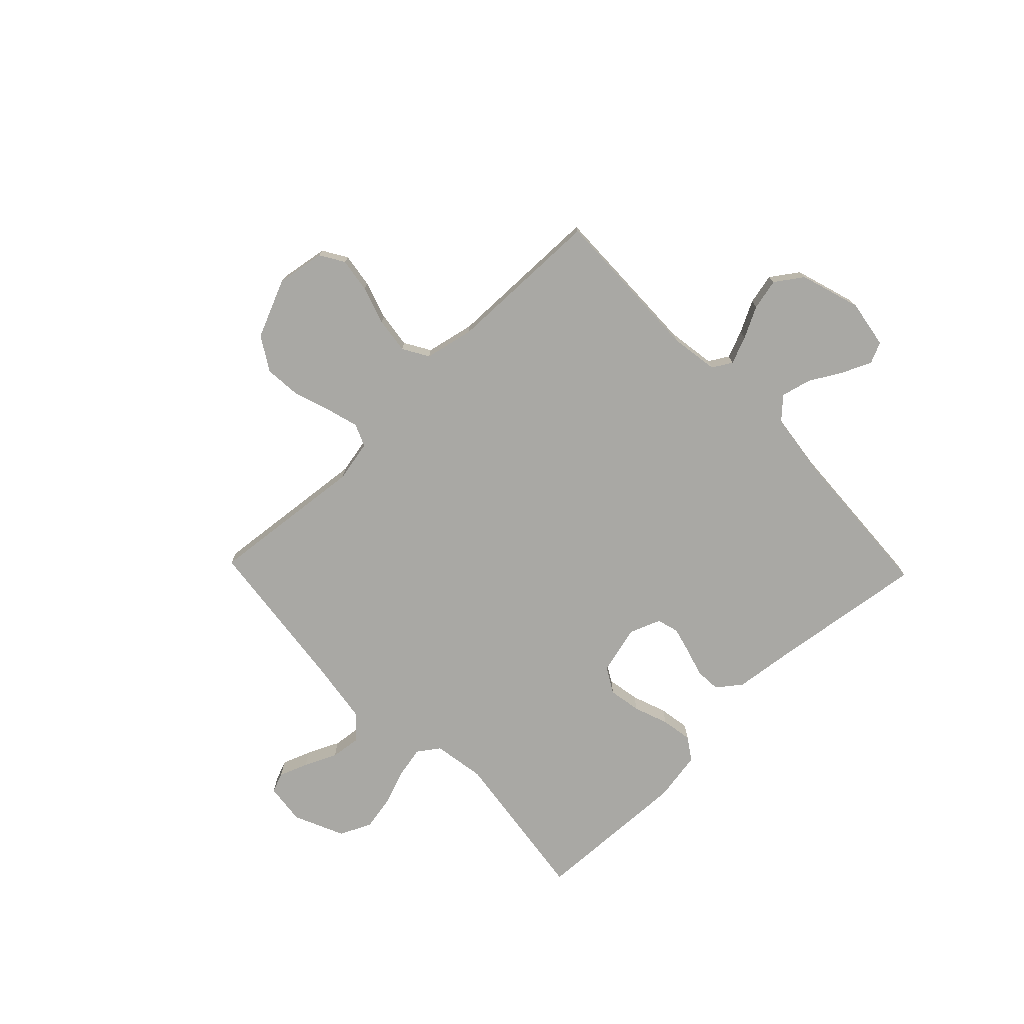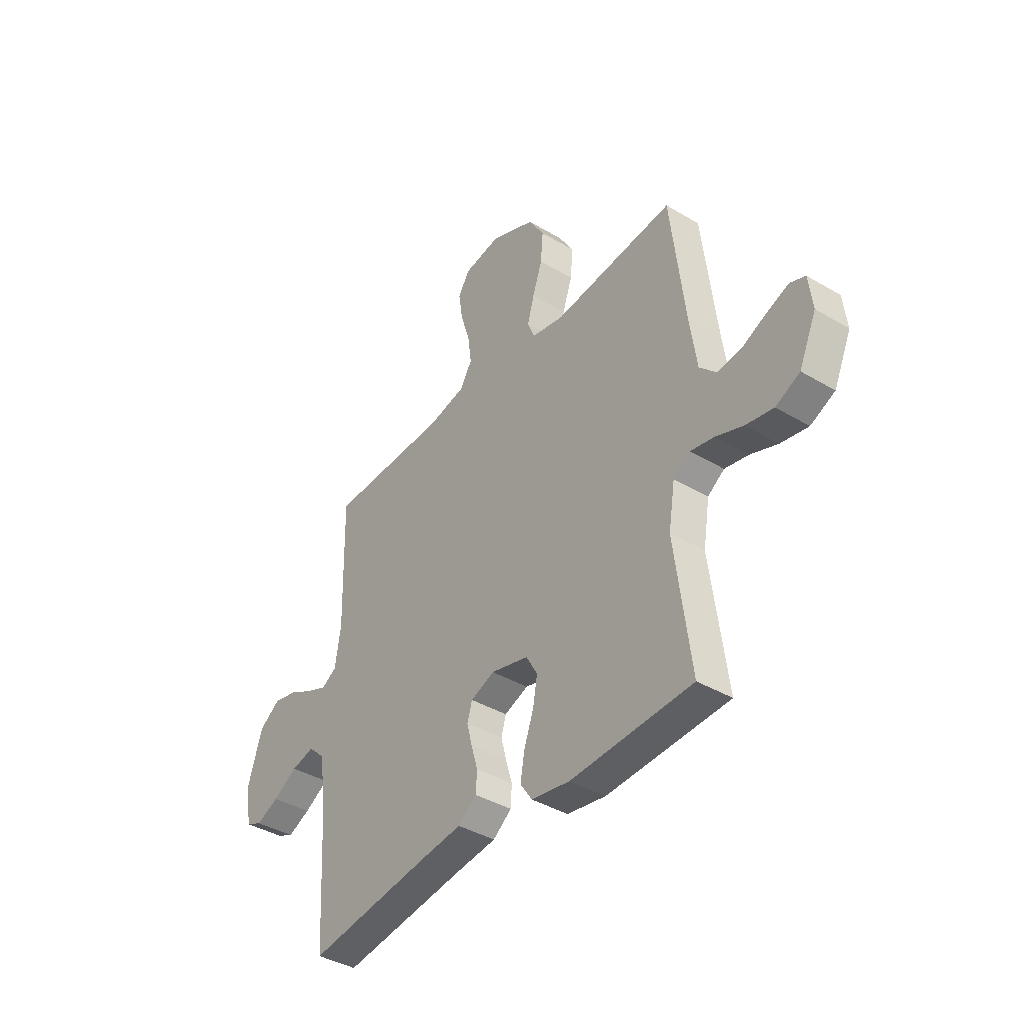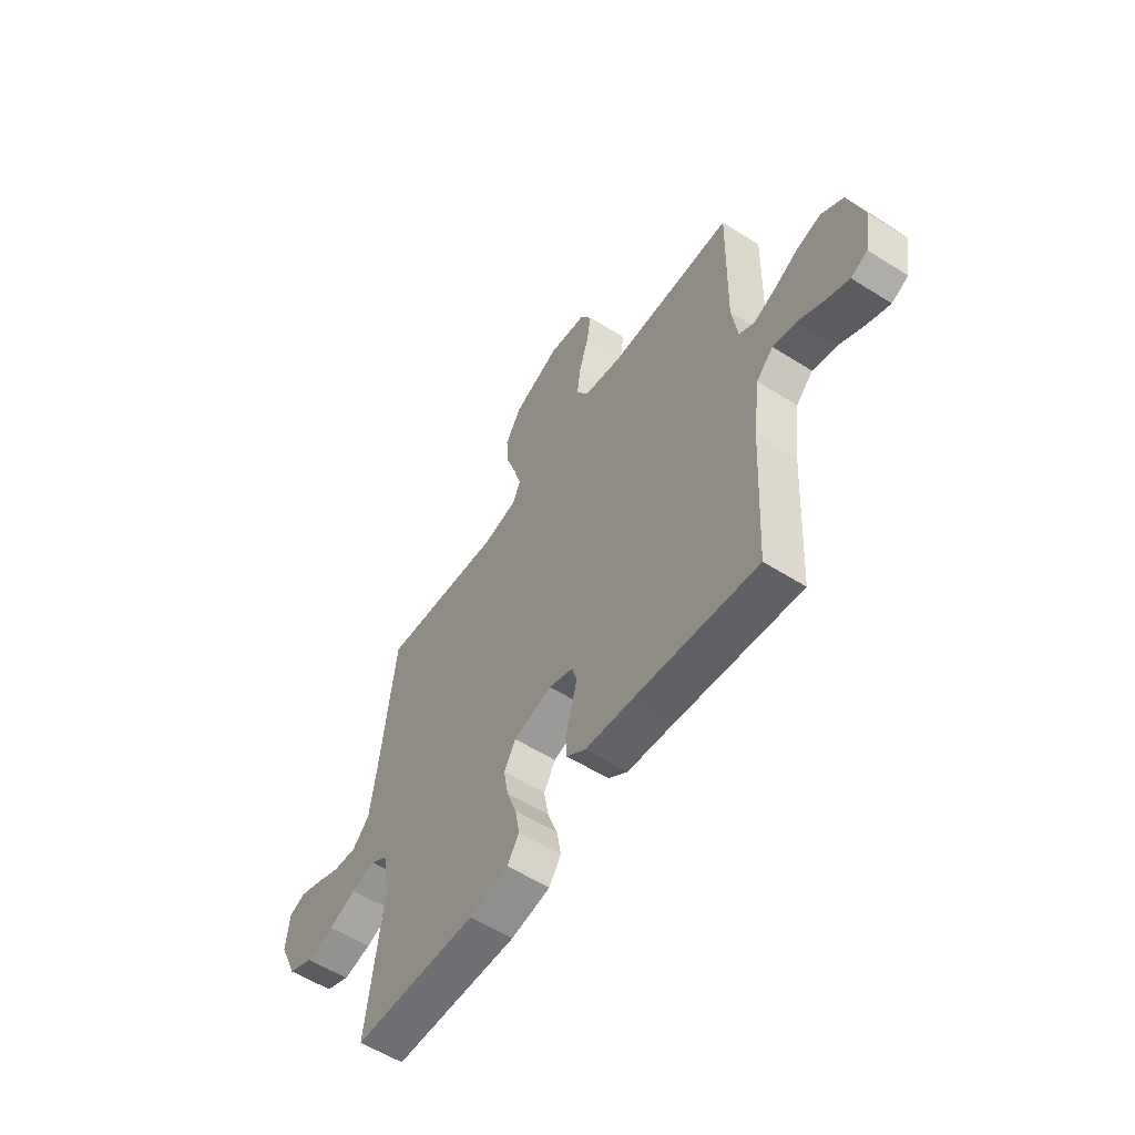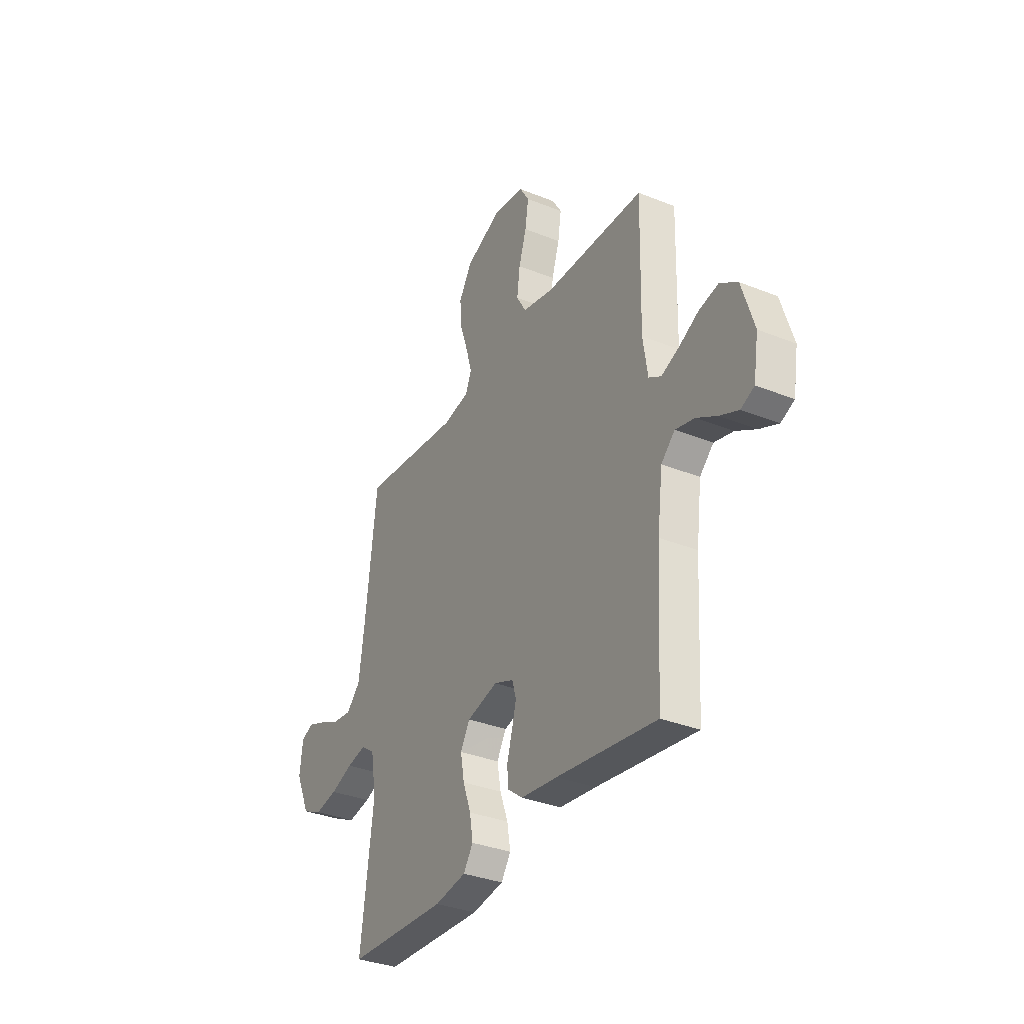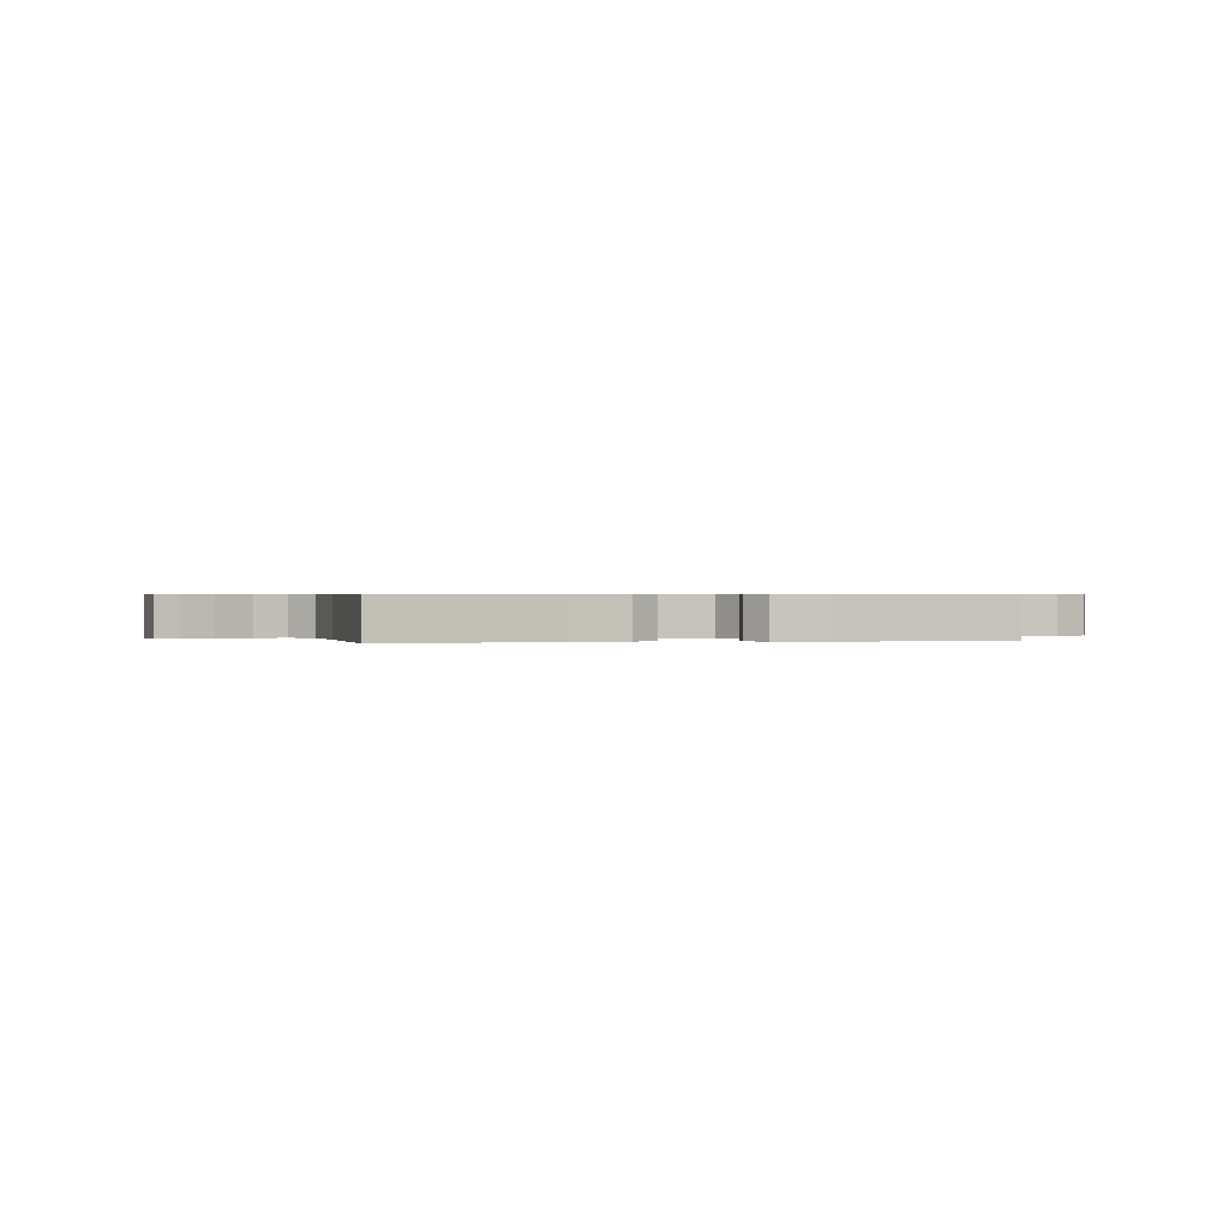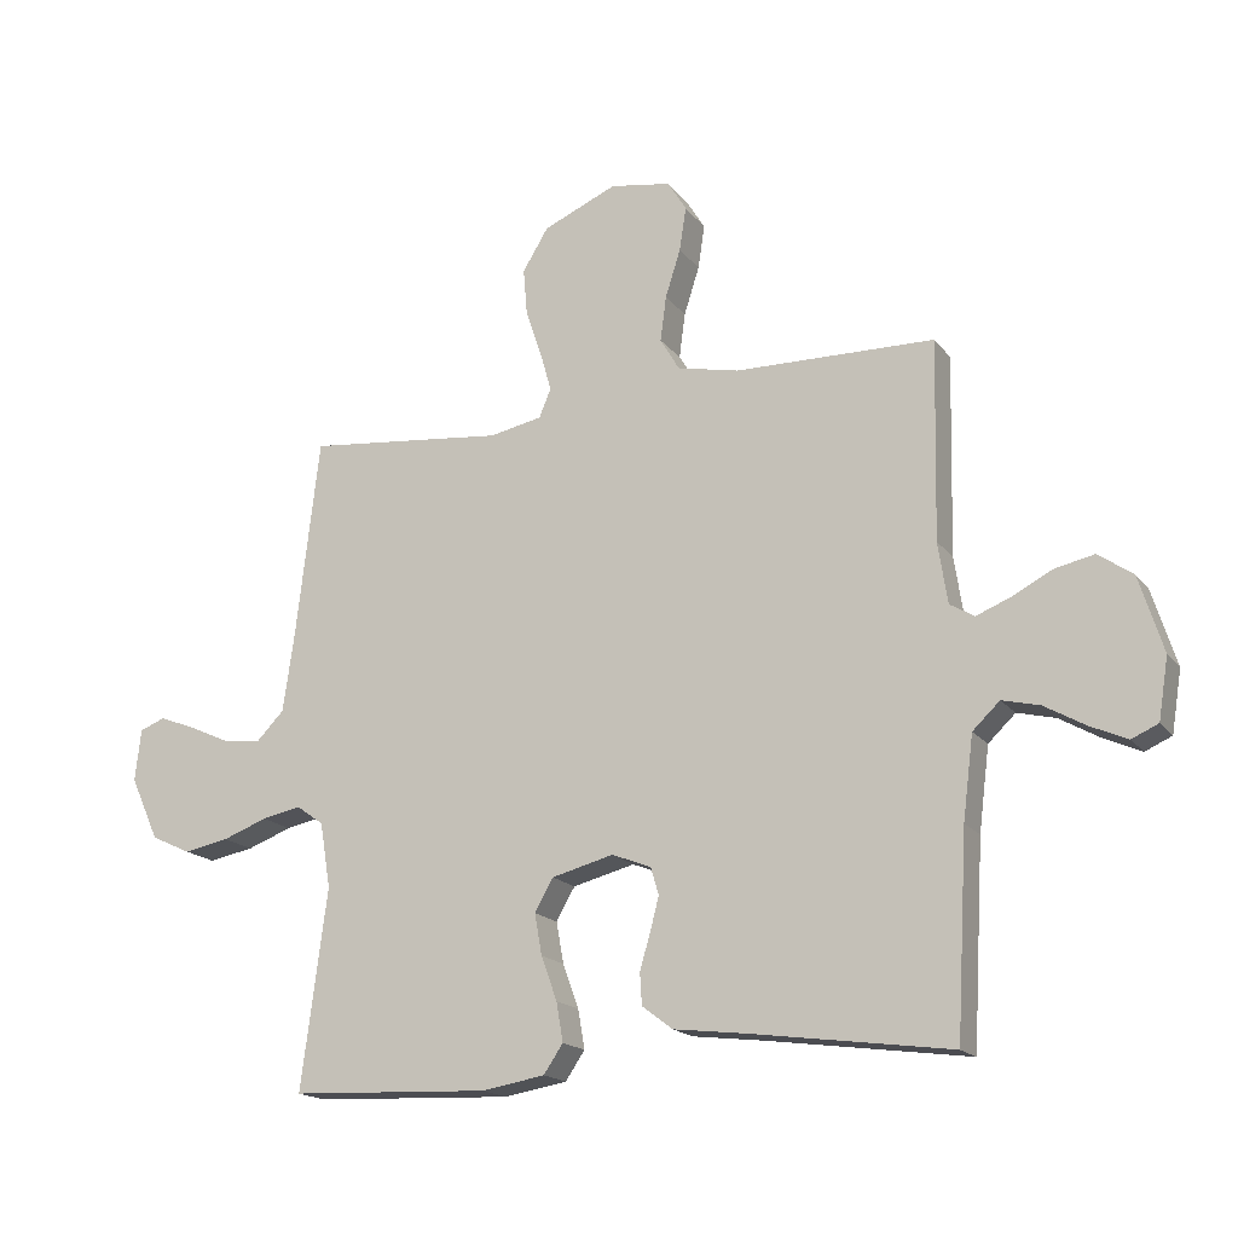
<metadata>
{"format":"obj","ext":"obj","renderer":"f3d","projection":"perspective","resolution":1024,"background":"white","views":[{"elev":-74.9,"azim":43.9,"up":"+Y"},{"elev":-39.7,"azim":-126.4,"up":"+Z"},{"elev":-56.9,"azim":56.6,"up":"+Z"},{"elev":-33.7,"azim":61.3,"up":"+Z"},{"elev":0.5,"azim":168.4,"up":"+Y"},{"elev":-17.3,"azim":24.9,"up":"+Z"}]}
</metadata>
<code>
v -0.5 0.07 0.5
v -0.2 0.07 0.469
v -0.121 0.07 0.485
v -0.103 0.07 0.528
v -0.12 0.07 0.588
v -0.144 0.07 0.658
v -0.15 0.07 0.729
v -0.111 0.07 0.793
v 0 0.07 0.841
v 0.092 0.07 0.826
v 0.12 0.07 0.78
v 0.11 0.07 0.714
v 0.087 0.07 0.642
v 0.078 0.07 0.574
v 0.107 0.07 0.525
v 0.2 0.07 0.505
v 0.5 0.07 0.5
v 0.493 0.07 0.2
v 0.507 0.07 0.108
v 0.544 0.07 0.086
v 0.596 0.07 0.107
v 0.656 0.07 0.138
v 0.715 0.07 0.151
v 0.767 0.07 0.115
v 0.803 0.07 0
v 0.788 0.07 -0.092
v 0.748 0.07 -0.11
v 0.692 0.07 -0.085
v 0.631 0.07 -0.05
v 0.574 0.07 -0.036
v 0.533 0.07 -0.075
v 0.517 0.07 -0.2
v 0.5 0.07 -0.5
v 0.2 0.07 -0.459
v 0.091 0.07 -0.446
v 0.045 0.07 -0.411
v 0.042 0.07 -0.363
v 0.058 0.07 -0.309
v 0.071 0.07 -0.258
v 0.059 0.07 -0.217
v 0 0.07 -0.194
v -0.093 0.07 -0.218
v -0.121 0.07 -0.267
v -0.11 0.07 -0.329
v -0.086 0.07 -0.395
v -0.076 0.07 -0.454
v -0.105 0.07 -0.497
v -0.2 0.07 -0.513
v -0.5 0.07 -0.5
v -0.461 0.07 -0.2
v -0.477 0.07 -0.102
v -0.518 0.07 -0.073
v -0.577 0.07 -0.085
v -0.644 0.07 -0.11
v -0.712 0.07 -0.123
v -0.772 0.07 -0.095
v -0.815 0.07 0
v -0.806 0.07 0.078
v -0.768 0.07 0.093
v -0.713 0.07 0.072
v -0.652 0.07 0.044
v -0.594 0.07 0.037
v -0.552 0.07 0.08
v -0.535 0.07 0.2
v -0.5 0 0.5
v -0.2 0 0.469
v -0.121 0 0.485
v -0.103 0 0.528
v -0.12 0 0.588
v -0.144 0 0.658
v -0.15 0 0.729
v -0.111 0 0.793
v 0 0 0.841
v 0.092 0 0.826
v 0.12 0 0.78
v 0.11 0 0.714
v 0.087 0 0.642
v 0.078 0 0.574
v 0.107 0 0.525
v 0.2 0 0.505
v 0.5 0 0.5
v 0.493 0 0.2
v 0.507 0 0.108
v 0.544 0 0.086
v 0.596 0 0.107
v 0.656 0 0.138
v 0.715 0 0.151
v 0.767 0 0.115
v 0.803 0 0
v 0.788 0 -0.092
v 0.748 0 -0.11
v 0.692 0 -0.085
v 0.631 0 -0.05
v 0.574 0 -0.036
v 0.533 0 -0.075
v 0.517 0 -0.2
v 0.5 0 -0.5
v 0.2 0 -0.459
v 0.091 0 -0.446
v 0.045 0 -0.411
v 0.042 0 -0.363
v 0.058 0 -0.309
v 0.071 0 -0.258
v 0.059 0 -0.217
v 0 0 -0.194
v -0.093 0 -0.218
v -0.121 0 -0.267
v -0.11 0 -0.329
v -0.086 0 -0.395
v -0.076 0 -0.454
v -0.105 0 -0.497
v -0.2 0 -0.513
v -0.5 0 -0.5
v -0.461 0 -0.2
v -0.477 0 -0.102
v -0.518 0 -0.073
v -0.577 0 -0.085
v -0.644 0 -0.11
v -0.712 0 -0.123
v -0.772 0 -0.095
v -0.815 0 0
v -0.806 0 0.078
v -0.768 0 0.093
v -0.713 0 0.072
v -0.652 0 0.044
v -0.594 0 0.037
v -0.552 0 0.08
v -0.535 0 0.2
f 58 59 60 61
f 56 57 58 61
f 56 61 62
f 53 54 55 56
f 52 53 56 62
f 51 52 62 63
f 47 48 49 50
f 47 50 51
f 44 45 46 47
f 43 44 47 51
f 42 43 51 63
f 35 36 37 38
f 34 35 38 39
f 32 33 34 39
f 31 32 39 40
f 26 27 28 29
f 24 25 26 29
f 24 29 30
f 21 22 23 24
f 20 21 24 30
f 19 20 30 31
f 16 17 18
f 15 16 18 19
f 10 11 12 13
f 10 13 14
f 9 10 14
f 8 9 14
f 5 6 7 8
f 4 5 8 14
f 3 4 14 15
f 64 1 2
f 41 42 63 64
f 31 40 41 64
f 15 19 31 64
f 2 3 15 64
f 125 124 123 122
f 125 122 121 120
f 126 125 120
f 120 119 118 117
f 126 120 117 116
f 127 126 116 115
f 114 113 112 111
f 115 114 111
f 111 110 109 108
f 115 111 108 107
f 127 115 107 106
f 102 101 100 99
f 103 102 99 98
f 103 98 97 96
f 104 103 96 95
f 93 92 91 90
f 93 90 89 88
f 94 93 88
f 88 87 86 85
f 94 88 85 84
f 95 94 84 83
f 82 81 80
f 83 82 80 79
f 77 76 75 74
f 78 77 74
f 78 74 73
f 78 73 72
f 72 71 70 69
f 78 72 69 68
f 79 78 68 67
f 66 65 128
f 128 127 106 105
f 128 105 104 95
f 128 95 83 79
f 128 79 67 66
f 1 65 66 2
f 2 66 67 3
f 3 67 68 4
f 4 68 69 5
f 5 69 70 6
f 6 70 71 7
f 7 71 72 8
f 8 72 73 9
f 9 73 74 10
f 10 74 75 11
f 11 75 76 12
f 12 76 77 13
f 13 77 78 14
f 14 78 79 15
f 15 79 80 16
f 16 80 81 17
f 17 81 82 18
f 18 82 83 19
f 19 83 84 20
f 20 84 85 21
f 21 85 86 22
f 22 86 87 23
f 23 87 88 24
f 24 88 89 25
f 25 89 90 26
f 26 90 91 27
f 27 91 92 28
f 28 92 93 29
f 29 93 94 30
f 30 94 95 31
f 31 95 96 32
f 32 96 97 33
f 33 97 98 34
f 34 98 99 35
f 35 99 100 36
f 36 100 101 37
f 37 101 102 38
f 38 102 103 39
f 39 103 104 40
f 40 104 105 41
f 41 105 106 42
f 42 106 107 43
f 43 107 108 44
f 44 108 109 45
f 45 109 110 46
f 46 110 111 47
f 47 111 112 48
f 48 112 113 49
f 49 113 114 50
f 50 114 115 51
f 51 115 116 52
f 52 116 117 53
f 53 117 118 54
f 54 118 119 55
f 55 119 120 56
f 56 120 121 57
f 57 121 122 58
f 58 122 123 59
f 59 123 124 60
f 60 124 125 61
f 61 125 126 62
f 62 126 127 63
f 63 127 128 64
f 64 128 65 1

</code>
